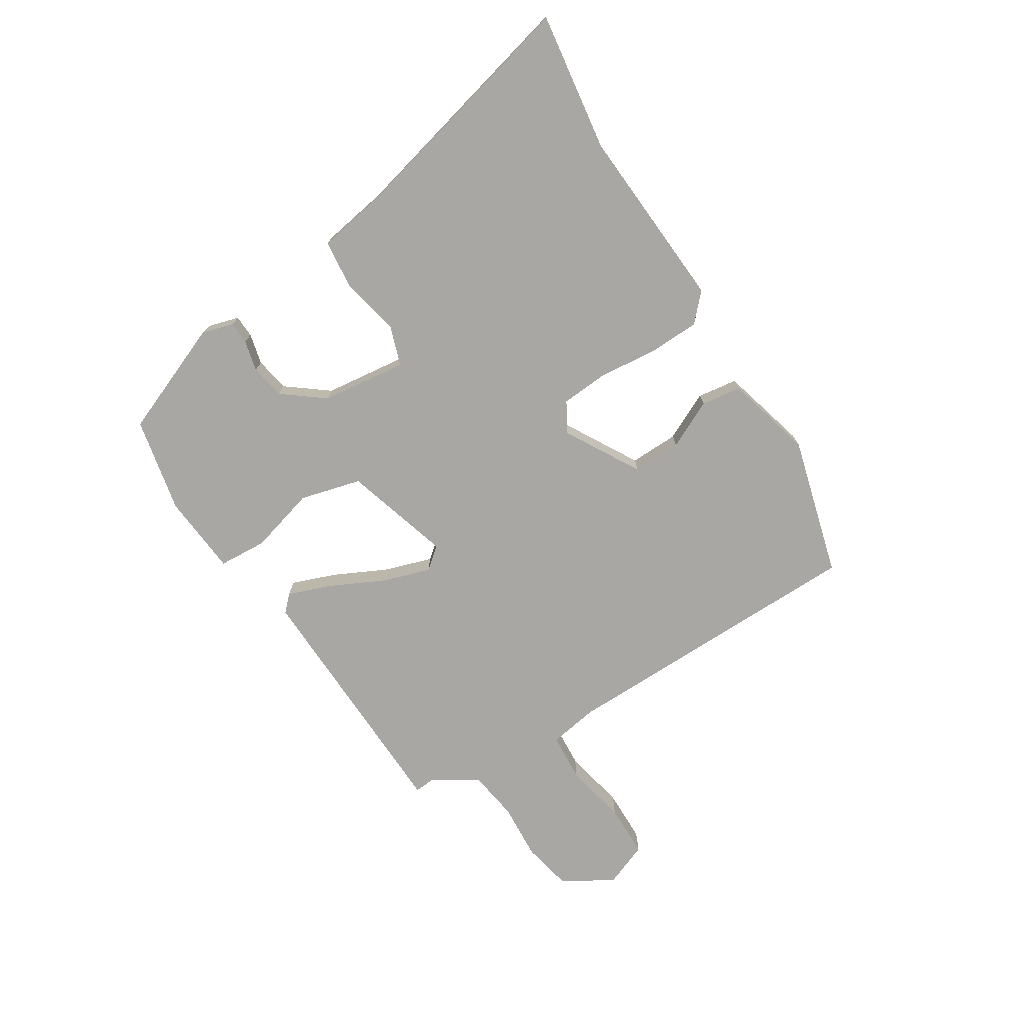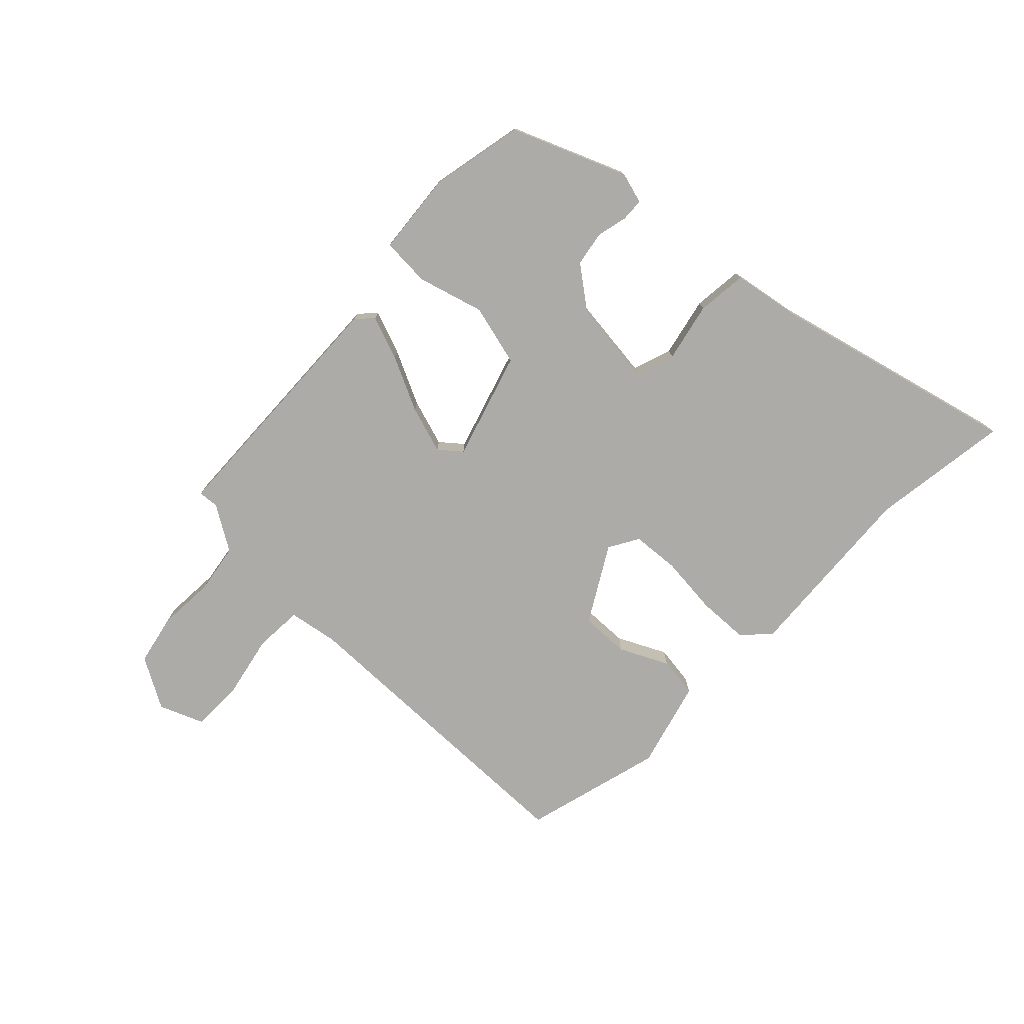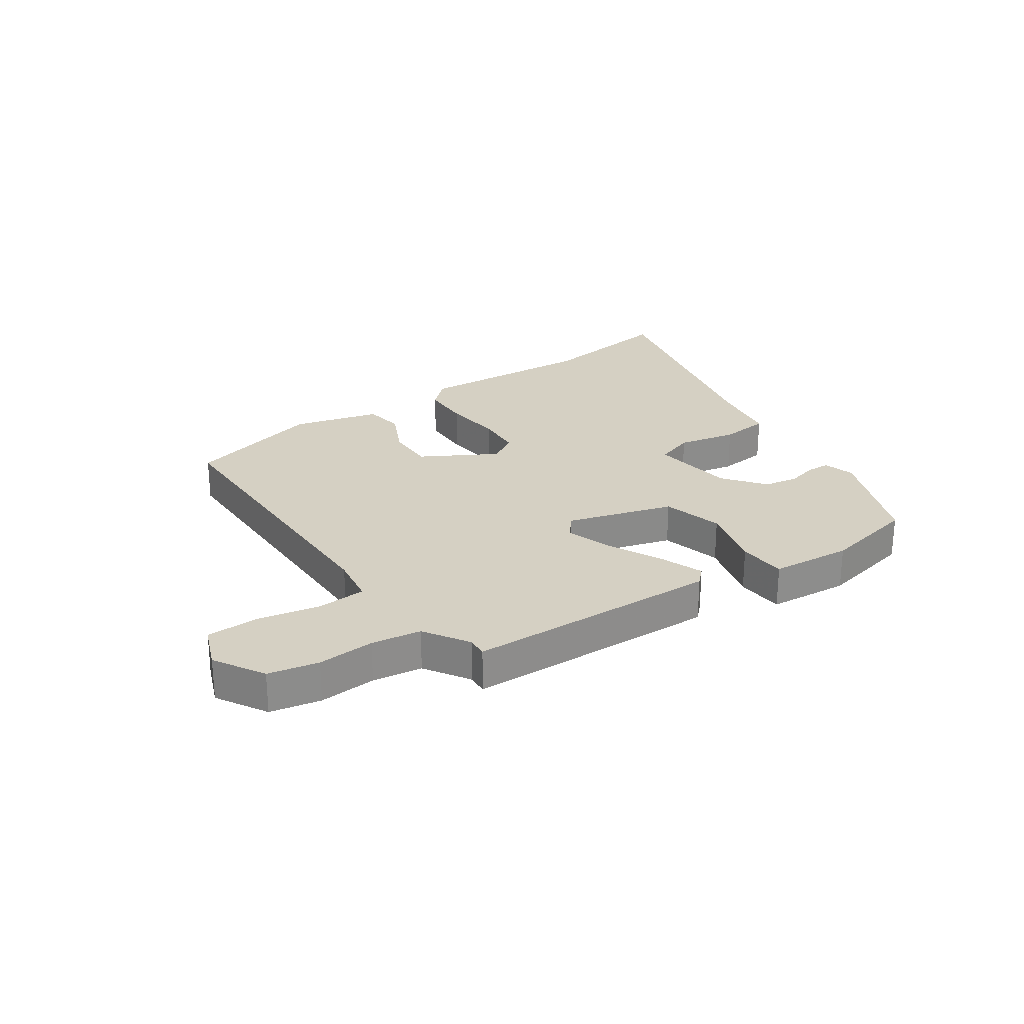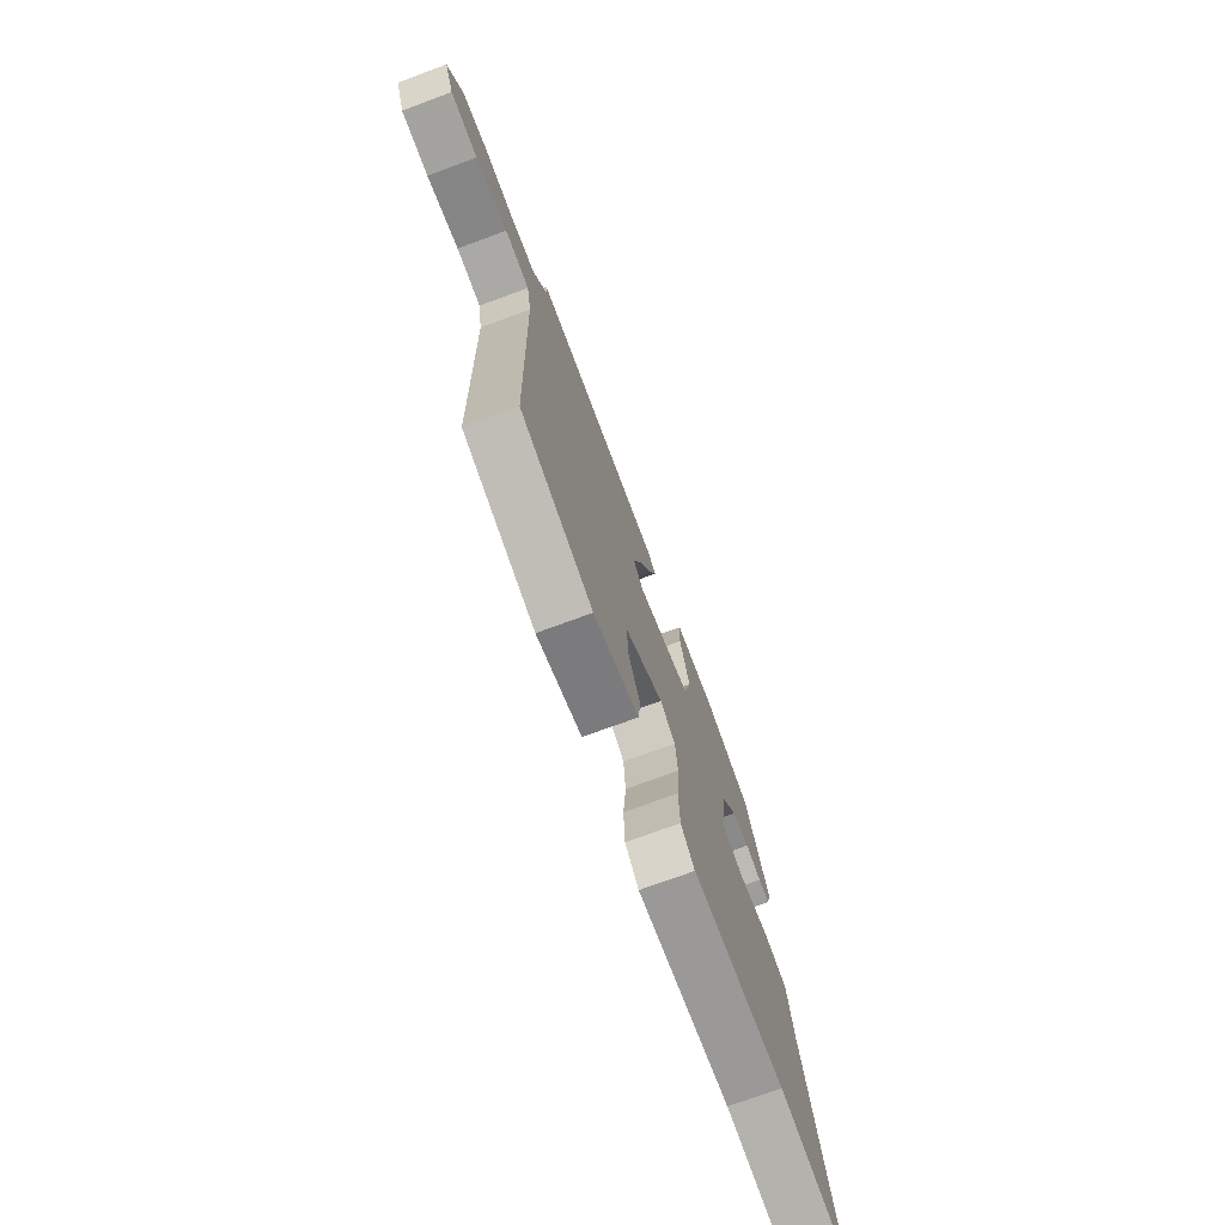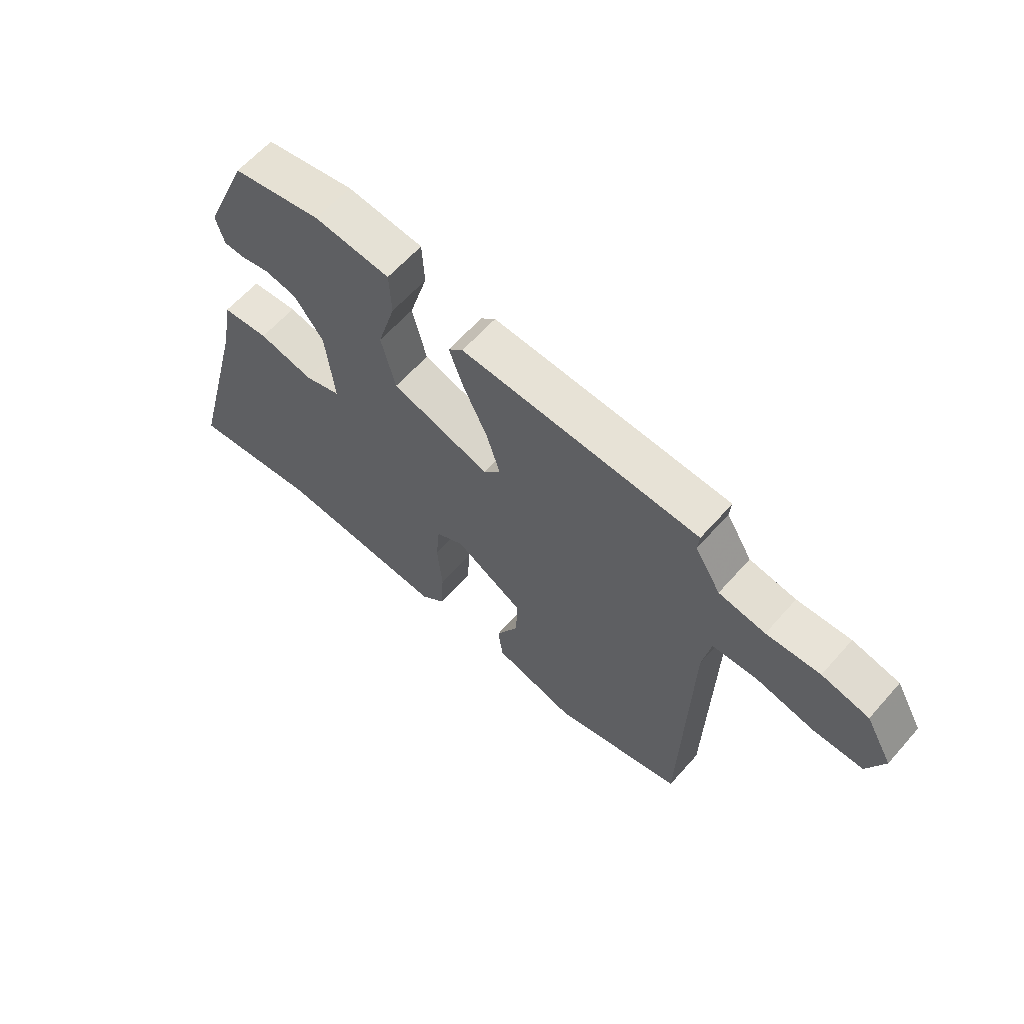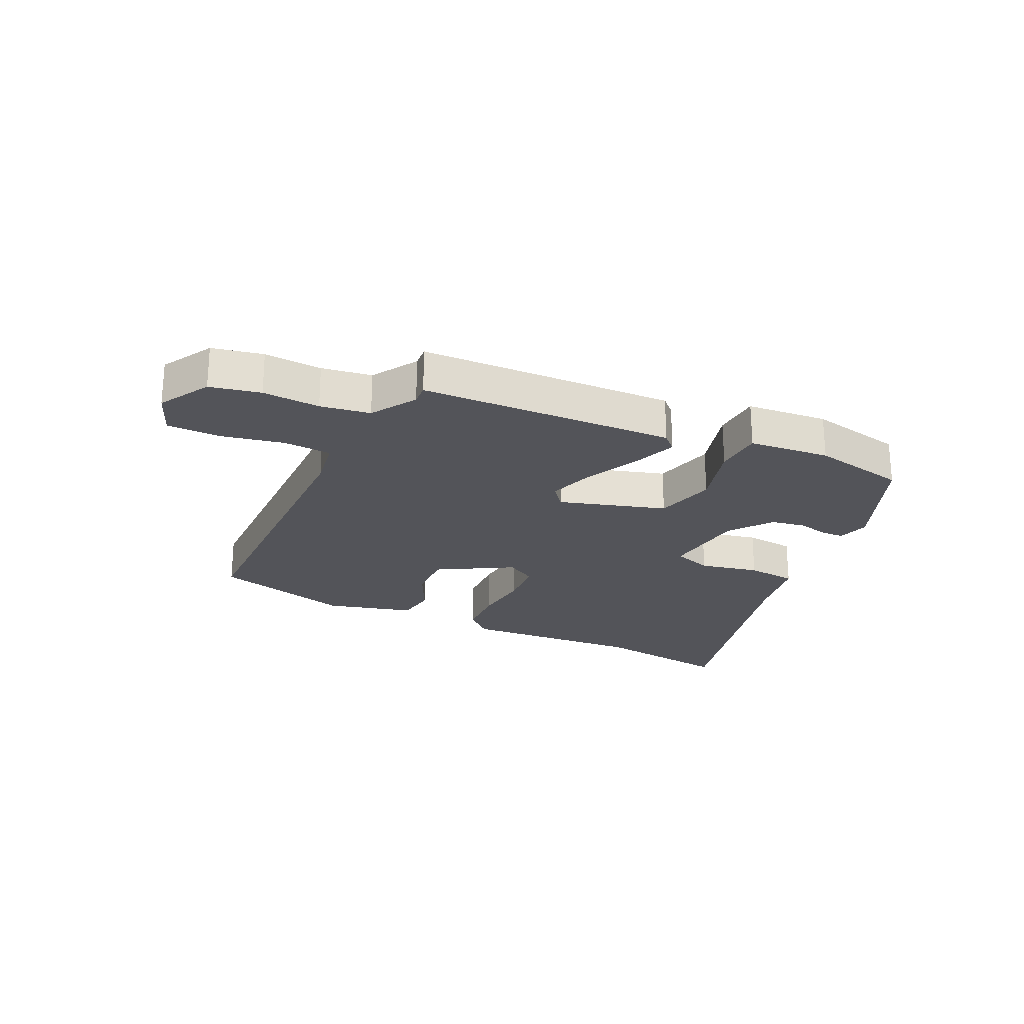
<metadata>
{"format":"obj","ext":"obj","renderer":"f3d","projection":"perspective","resolution":1024,"background":"white","views":[{"elev":-74.7,"azim":121.4,"up":"+Y"},{"elev":-76.3,"azim":45.5,"up":"+Y"},{"elev":26.1,"azim":-35.5,"up":"+Y"},{"elev":-73.0,"azim":-69.7,"up":"+Z"},{"elev":62.2,"azim":-138.6,"up":"+Z"},{"elev":-23.8,"azim":-26.0,"up":"+Y"}]}
</metadata>
<code>
v -0.503 0.07 -0.459
v -0.516 0.07 0.076
v -0.531 0.07 0.16
v -0.613 0.07 0.164
v -0.72 0.07 0.141
v -0.811 0.07 0.141
v -0.842 0.07 0.216
v -0.793 0.07 0.303
v -0.707 0.07 0.322
v -0.609 0.07 0.317
v -0.524 0.07 0.331
v -0.477 0.07 0.408
v -0.48 0.07 0.443
v -0.044 0.07 0.463
v -0.017 0.07 0.437
v -0.044 0.07 0.362
v -0.088 0.07 0.269
v -0.113 0.07 0.188
v -0.082 0.07 0.151
v 0.1 0.07 0.208
v 0.126 0.07 0.313
v 0.093 0.07 0.426
v 0.097 0.07 0.509
v 0.236 0.07 0.523
v 0.399 0.07 0.491
v 0.48 0.07 0.298
v 0.465 0.07 0.244
v 0.426 0.07 0.242
v 0.373 0.07 0.254
v 0.314 0.07 0.243
v 0.26 0.07 0.171
v 0.244 0.07 0.025
v 0.311 0.07 0.003
v 0.412 0.07 0.026
v 0.498 0.07 0.018
v 0.519 0.07 -0.098
v 0.628 0.07 -0.517
v 0.389 0.07 -0.486
v 0.076 0.07 -0.51
v 0.03 0.07 -0.468
v 0.026 0.07 -0.38
v 0.035 0.07 -0.279
v 0.028 0.07 -0.198
v -0.023 0.07 -0.169
v -0.15 0.07 -0.244
v -0.147 0.07 -0.328
v -0.106 0.07 -0.41
v -0.115 0.07 -0.479
v -0.264 0.07 -0.521
v -0.503 0 -0.459
v -0.516 0 0.076
v -0.531 0 0.16
v -0.613 0 0.164
v -0.72 0 0.141
v -0.811 0 0.141
v -0.842 0 0.216
v -0.793 0 0.303
v -0.707 0 0.322
v -0.609 0 0.317
v -0.524 0 0.331
v -0.477 0 0.408
v -0.48 0 0.443
v -0.044 0 0.463
v -0.017 0 0.437
v -0.044 0 0.362
v -0.088 0 0.269
v -0.113 0 0.188
v -0.082 0 0.151
v 0.1 0 0.208
v 0.126 0 0.313
v 0.093 0 0.426
v 0.097 0 0.509
v 0.236 0 0.523
v 0.399 0 0.491
v 0.48 0 0.298
v 0.465 0 0.244
v 0.426 0 0.242
v 0.373 0 0.254
v 0.314 0 0.243
v 0.26 0 0.171
v 0.244 0 0.025
v 0.311 0 0.003
v 0.412 0 0.026
v 0.498 0 0.018
v 0.519 0 -0.098
v 0.628 0 -0.517
v 0.389 0 -0.486
v 0.076 0 -0.51
v 0.03 0 -0.468
v 0.026 0 -0.38
v 0.035 0 -0.279
v 0.028 0 -0.198
v -0.023 0 -0.169
v -0.15 0 -0.244
v -0.147 0 -0.328
v -0.106 0 -0.41
v -0.115 0 -0.479
v -0.264 0 -0.521
f 49 1 2
f 48 49 2
f 47 48 2
f 46 47 2
f 45 46 2 3
f 44 45 3
f 43 44 3
f 40 41 42
f 39 40 42
f 38 39 42
f 38 42 43
f 37 38 43
f 36 37 43
f 35 36 43
f 34 35 43
f 33 34 43
f 32 33 43 3
f 27 28 29
f 26 27 29
f 25 26 29
f 24 25 29
f 23 24 29
f 22 23 29
f 21 22 29
f 20 21 29 30
f 19 20 30 31
f 15 16 17
f 14 15 17
f 13 14 17
f 12 13 17
f 11 12 17 18
f 10 11 18 19
f 8 9 10
f 7 8 10
f 6 7 10
f 5 6 10
f 4 5 10
f 3 4 10 19
f 19 31 32
f 3 19 32
f 51 50 98
f 51 98 97
f 51 97 96
f 51 96 95
f 52 51 95 94
f 52 94 93
f 52 93 92
f 91 90 89
f 91 89 88
f 91 88 87
f 92 91 87
f 92 87 86
f 92 86 85
f 92 85 84
f 92 84 83
f 92 83 82
f 52 92 82 81
f 78 77 76
f 78 76 75
f 78 75 74
f 78 74 73
f 78 73 72
f 78 72 71
f 78 71 70
f 79 78 70 69
f 80 79 69 68
f 66 65 64
f 66 64 63
f 66 63 62
f 66 62 61
f 67 66 61 60
f 68 67 60 59
f 59 58 57
f 59 57 56
f 59 56 55
f 59 55 54
f 59 54 53
f 68 59 53 52
f 81 80 68
f 81 68 52
f 1 50 51 2
f 2 51 52 3
f 3 52 53 4
f 4 53 54 5
f 5 54 55 6
f 6 55 56 7
f 7 56 57 8
f 8 57 58 9
f 9 58 59 10
f 10 59 60 11
f 11 60 61 12
f 12 61 62 13
f 13 62 63 14
f 14 63 64 15
f 15 64 65 16
f 16 65 66 17
f 17 66 67 18
f 18 67 68 19
f 19 68 69 20
f 20 69 70 21
f 21 70 71 22
f 22 71 72 23
f 23 72 73 24
f 24 73 74 25
f 25 74 75 26
f 26 75 76 27
f 27 76 77 28
f 28 77 78 29
f 29 78 79 30
f 30 79 80 31
f 31 80 81 32
f 32 81 82 33
f 33 82 83 34
f 34 83 84 35
f 35 84 85 36
f 36 85 86 37
f 37 86 87 38
f 38 87 88 39
f 39 88 89 40
f 40 89 90 41
f 41 90 91 42
f 42 91 92 43
f 43 92 93 44
f 44 93 94 45
f 45 94 95 46
f 46 95 96 47
f 47 96 97 48
f 48 97 98 49
f 49 98 50 1

</code>
